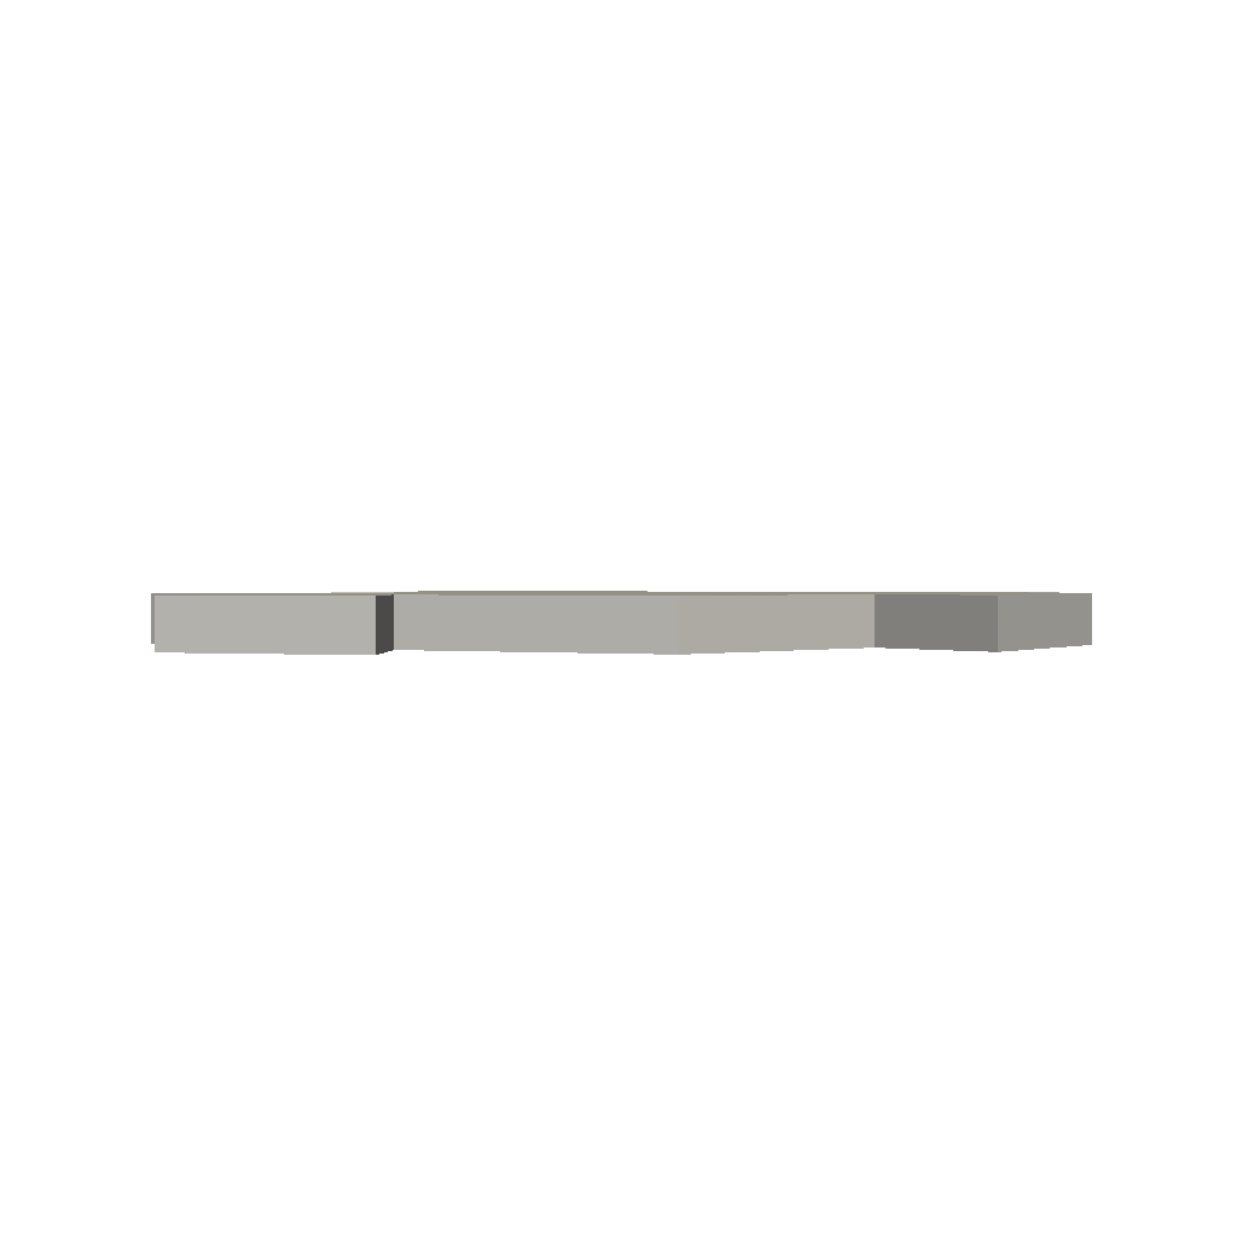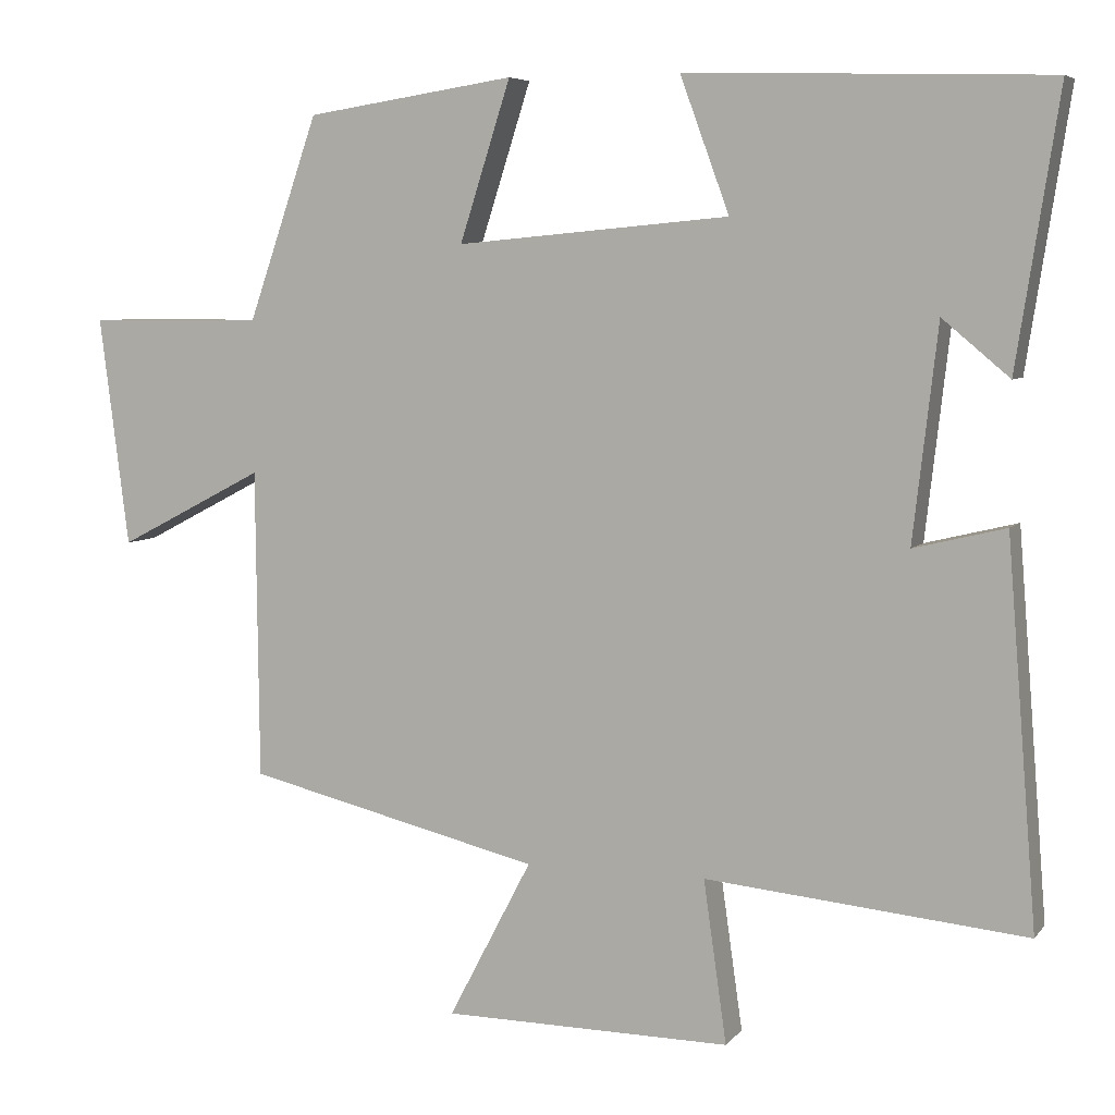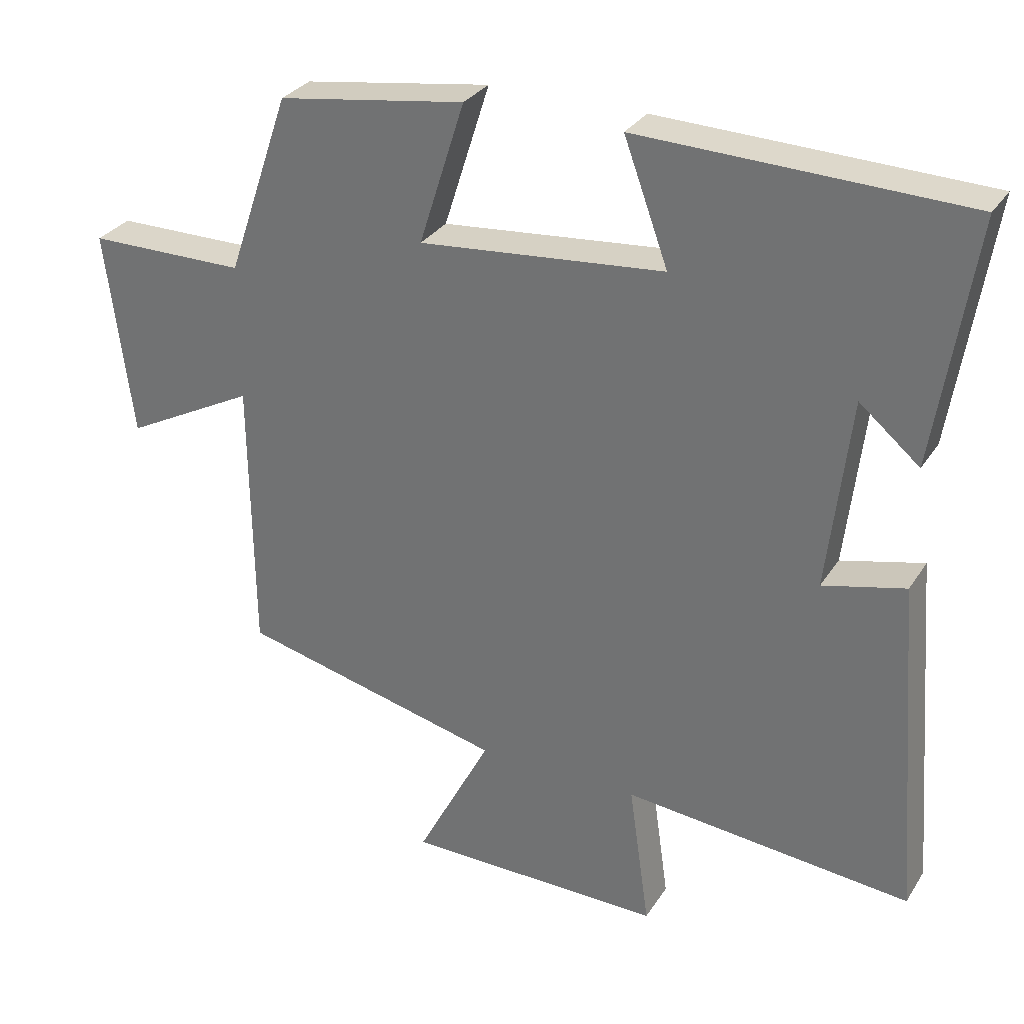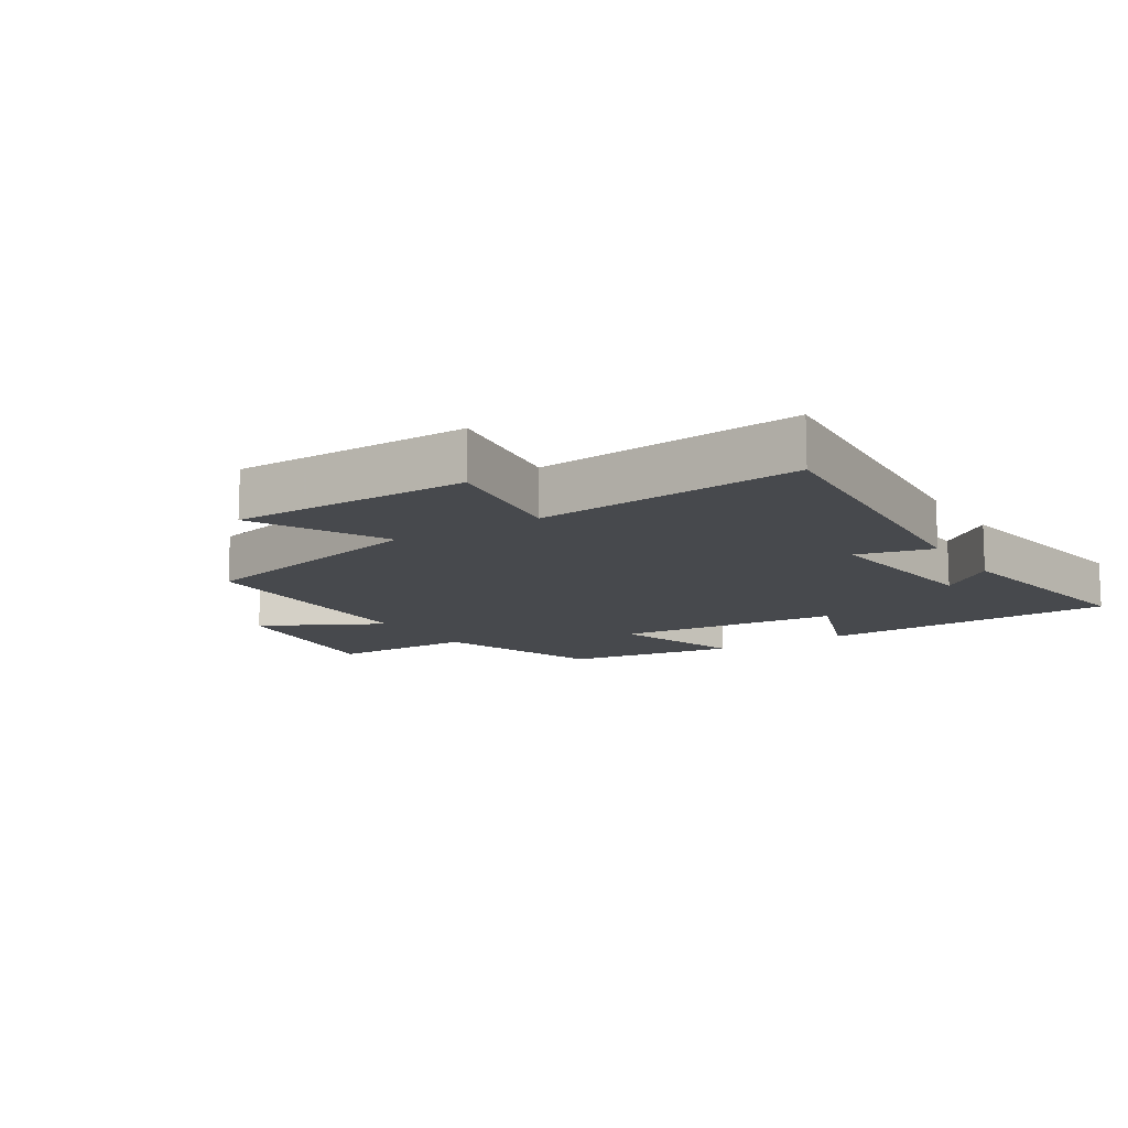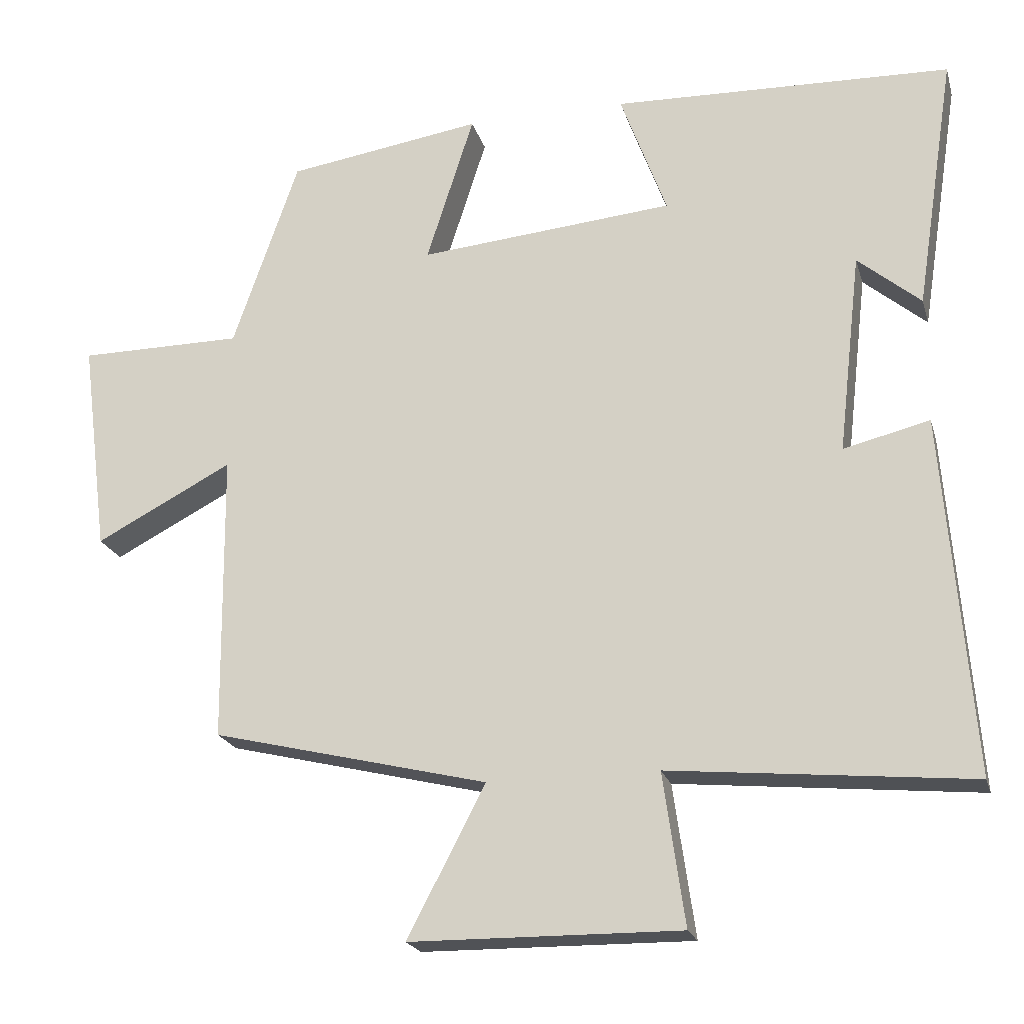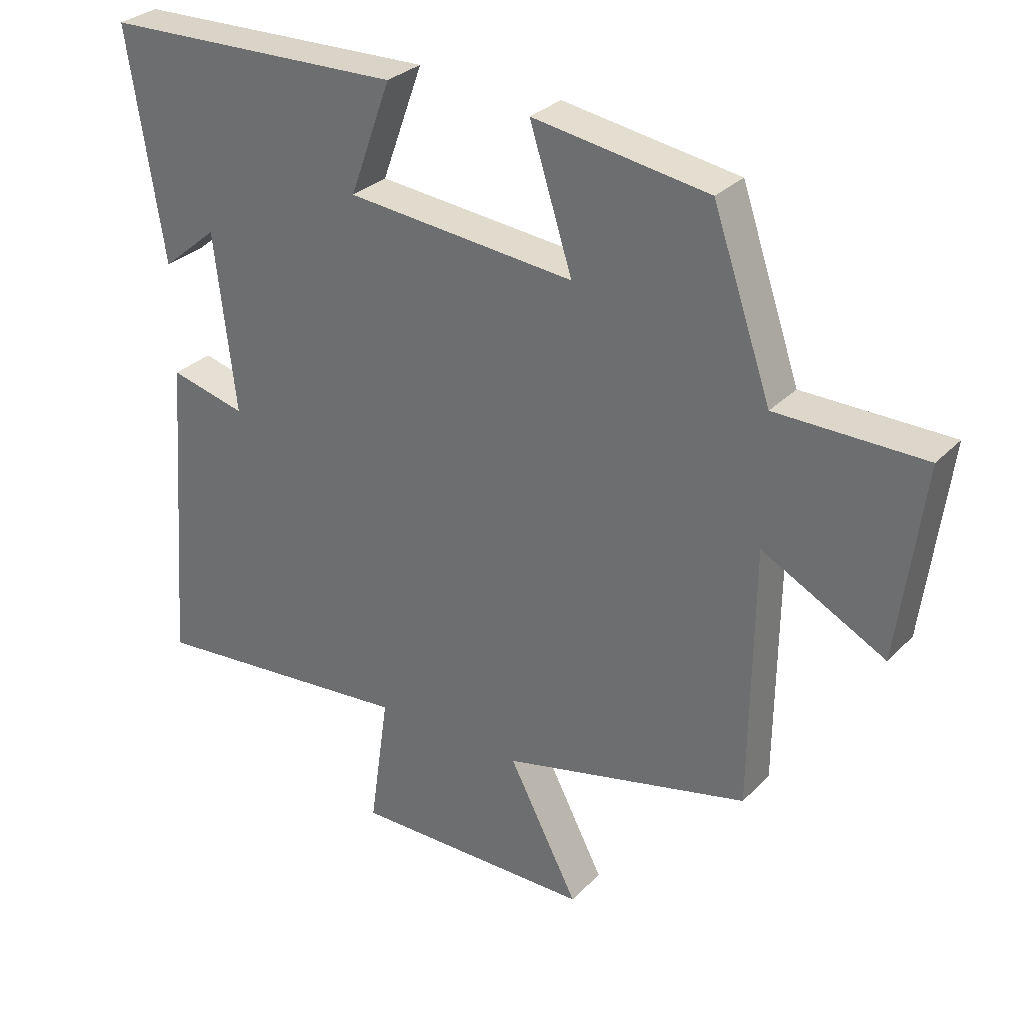
<metadata>
{"format":"obj","ext":"obj","renderer":"f3d","projection":"perspective","resolution":1024,"background":"white","views":[{"elev":0.9,"azim":118.2,"up":"+Y"},{"elev":6.0,"azim":-159.5,"up":"+Z"},{"elev":30.3,"azim":-153.0,"up":"+Z"},{"elev":-12.3,"azim":-147.7,"up":"+Y"},{"elev":-21.1,"azim":-165.2,"up":"+Z"},{"elev":30.2,"azim":35.2,"up":"+Z"}]}
</metadata>
<code>
v 0.409 0.07 0.459
v 0.5 0.07 0.195
v 0.728 0.07 0.194
v 0.69 0.07 -0.104
v 0.5 0.07 -0.005
v 0.496 0.07 -0.407
v 0.113 0.07 -0.5
v 0.221 0.07 -0.707
v -0.153 0.07 -0.711
v -0.123 0.07 -0.5
v -0.539 0.07 -0.54
v -0.5 0.07 -0.045
v -0.381 0.07 -0.074
v -0.413 0.07 0.204
v -0.5 0.07 0.131
v -0.555 0.07 0.485
v -0.086 0.07 0.5
v -0.15 0.07 0.325
v 0.204 0.07 0.293
v 0.138 0.07 0.5
v 0.409 0 0.459
v 0.5 0 0.195
v 0.728 0 0.194
v 0.69 0 -0.104
v 0.5 0 -0.005
v 0.496 0 -0.407
v 0.113 0 -0.5
v 0.221 0 -0.707
v -0.153 0 -0.711
v -0.123 0 -0.5
v -0.539 0 -0.54
v -0.5 0 -0.045
v -0.381 0 -0.074
v -0.413 0 0.204
v -0.5 0 0.131
v -0.555 0 0.485
v -0.086 0 0.5
v -0.15 0 0.325
v 0.204 0 0.293
v 0.138 0 0.5
f 19 20 1 2
f 18 19 2
f 16 17 18
f 14 15 16
f 14 16 18
f 13 14 18 2
f 10 11 12 13
f 7 8 9 10
f 5 6 7 10
f 5 10 13 2
f 2 3 4 5
f 22 21 40 39
f 22 39 38
f 38 37 36
f 36 35 34
f 38 36 34
f 22 38 34 33
f 33 32 31 30
f 30 29 28 27
f 30 27 26 25
f 22 33 30 25
f 25 24 23 22
f 1 21 22 2
f 2 22 23 3
f 3 23 24 4
f 4 24 25 5
f 5 25 26 6
f 6 26 27 7
f 7 27 28 8
f 8 28 29 9
f 9 29 30 10
f 10 30 31 11
f 11 31 32 12
f 12 32 33 13
f 13 33 34 14
f 14 34 35 15
f 15 35 36 16
f 16 36 37 17
f 17 37 38 18
f 18 38 39 19
f 19 39 40 20
f 20 40 21 1

</code>
